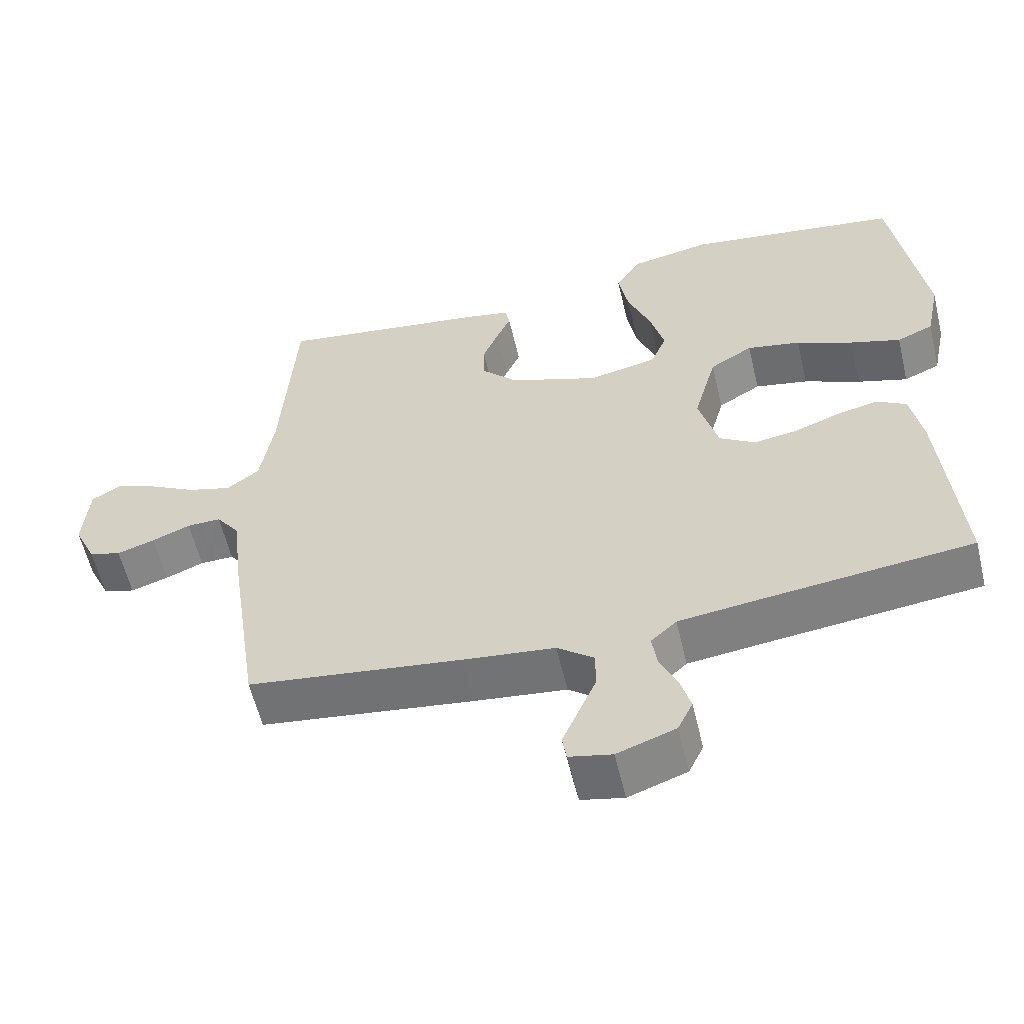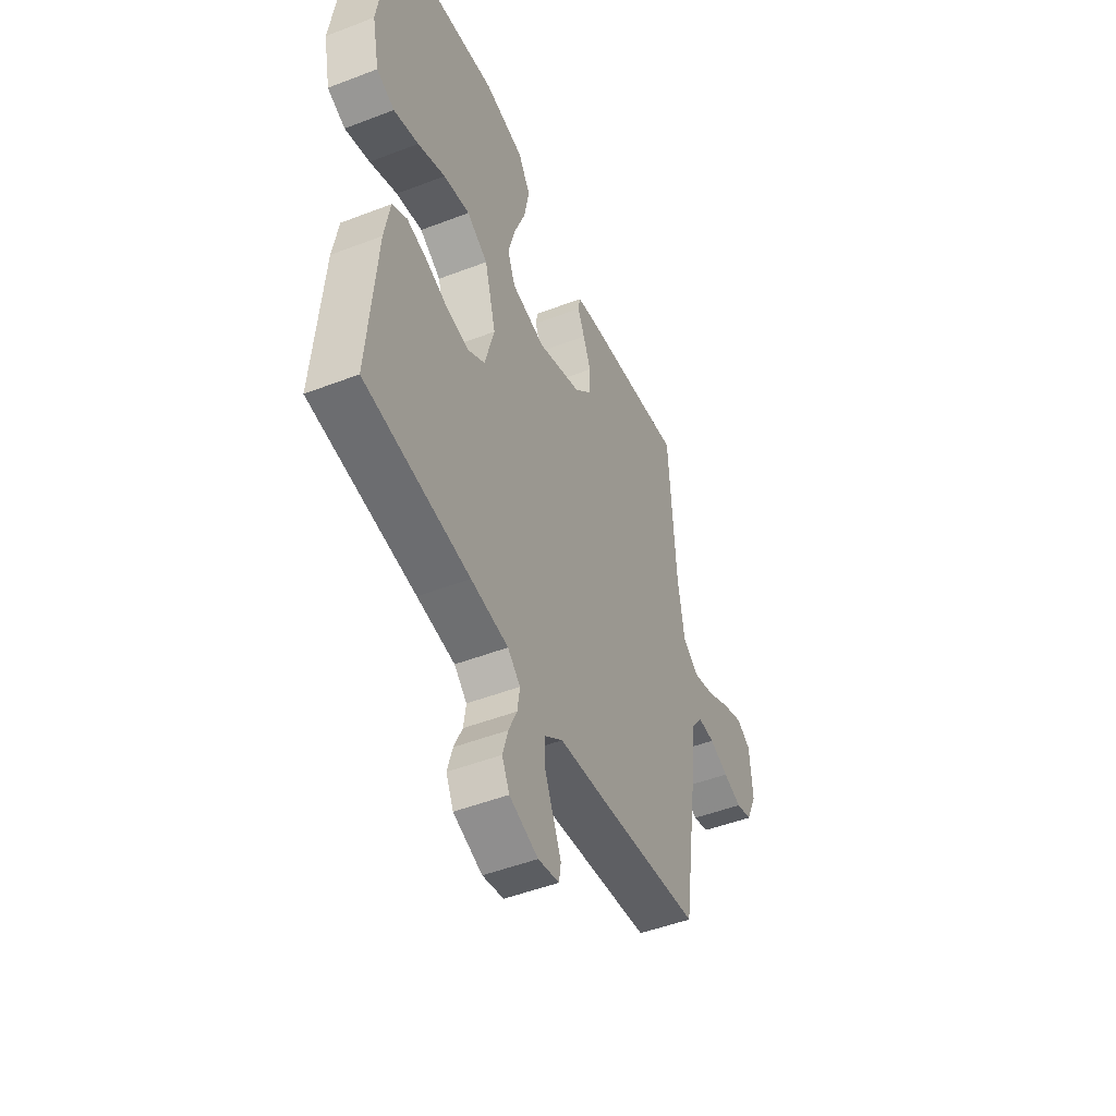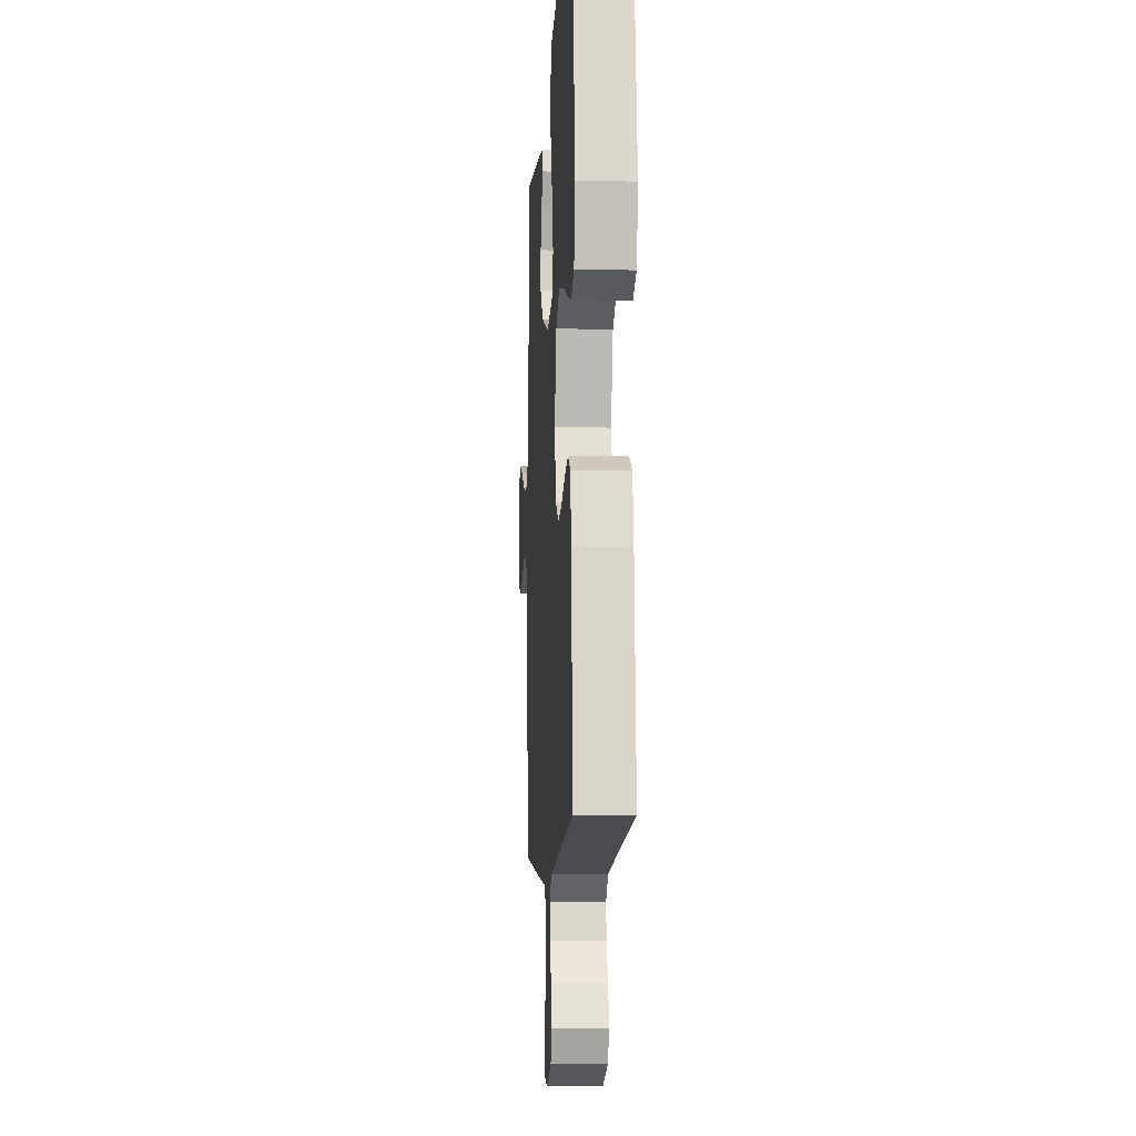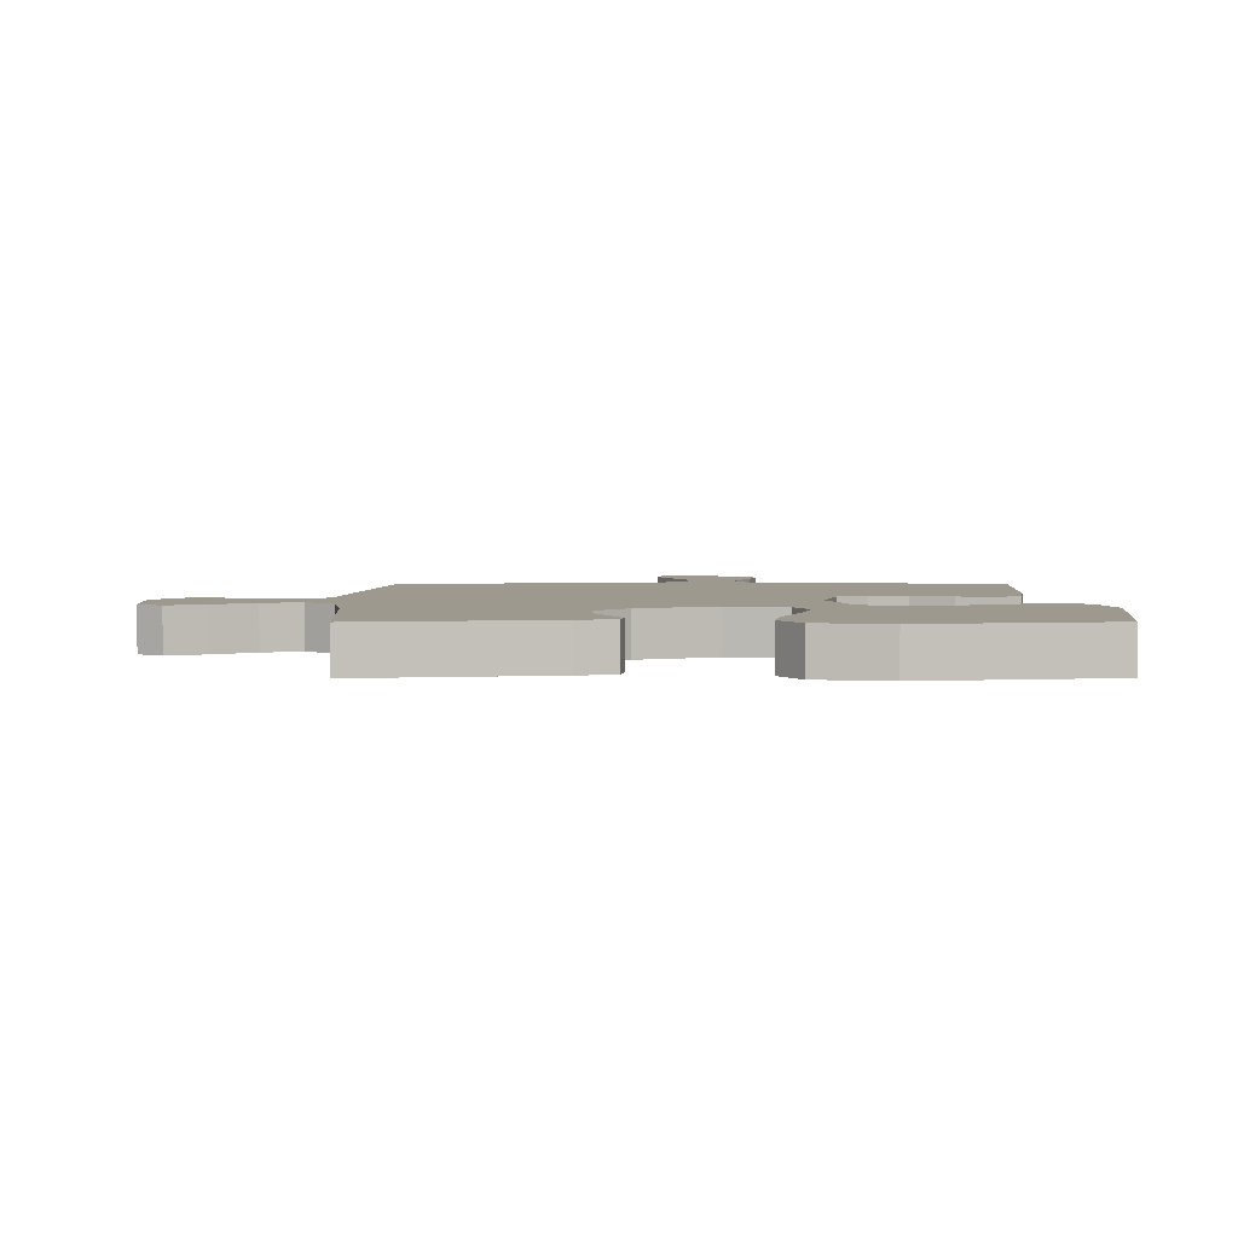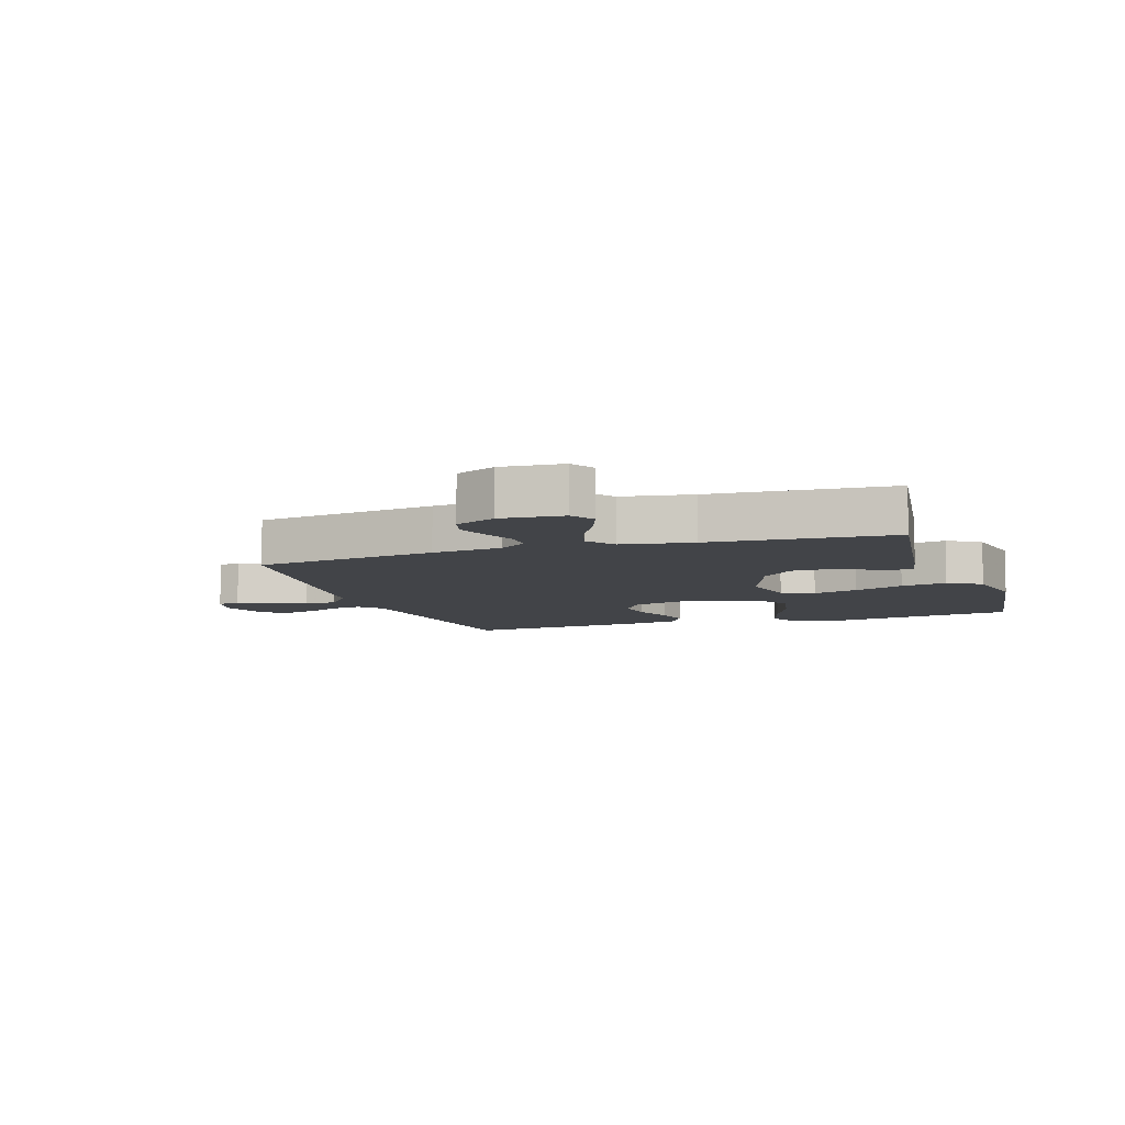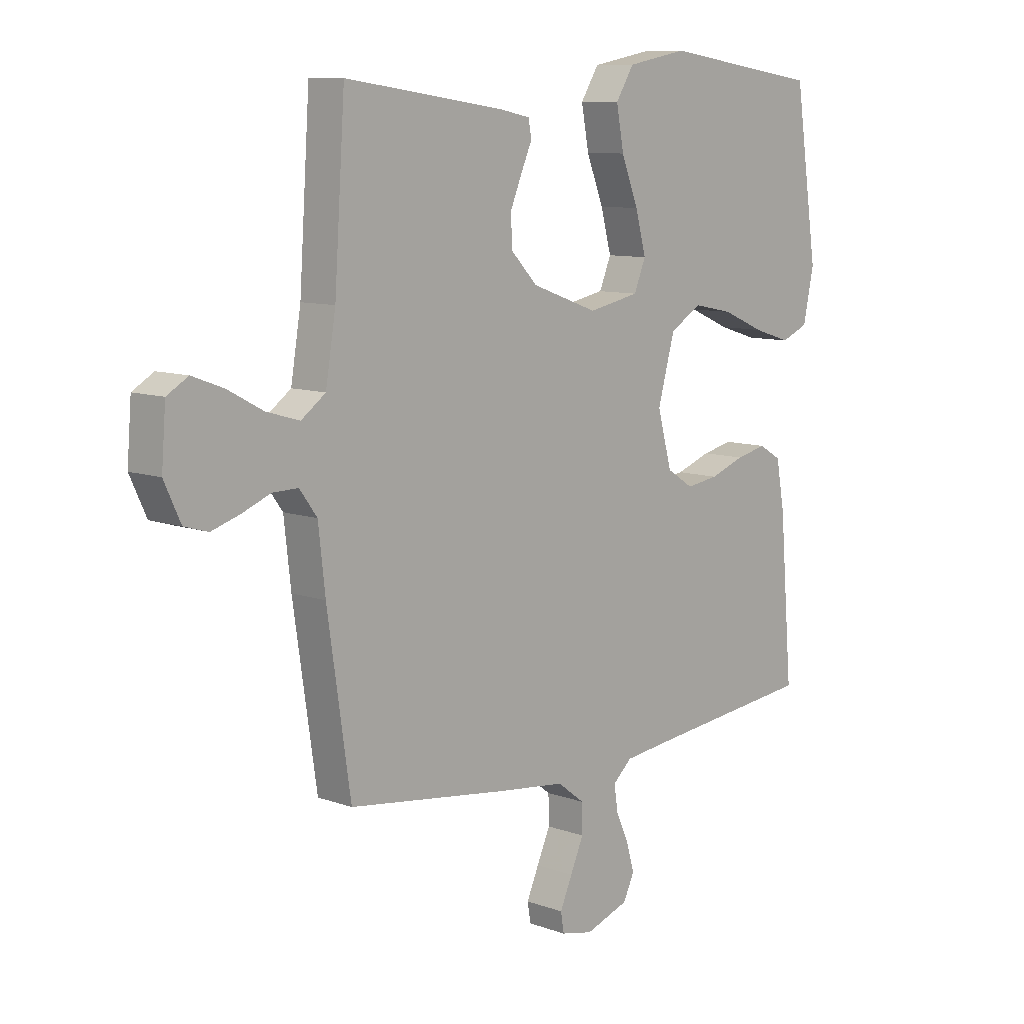
<metadata>
{"format":"obj","ext":"obj","renderer":"f3d","projection":"perspective","resolution":1024,"background":"white","views":[{"elev":-58.2,"azim":13.3,"up":"+Z"},{"elev":-48.4,"azim":113.3,"up":"+Z"},{"elev":-8.6,"azim":86.4,"up":"+Z"},{"elev":3.5,"azim":-0.4,"up":"+Y"},{"elev":-7.8,"azim":-71.6,"up":"+Y"},{"elev":9.5,"azim":-46.6,"up":"+Z"}]}
</metadata>
<code>
v 0.5 0.07 -0.5
v 0.2 0.07 -0.534
v 0.093 0.07 -0.547
v 0.057 0.07 -0.58
v 0.064 0.07 -0.628
v 0.088 0.07 -0.681
v 0.103 0.07 -0.734
v 0.082 0.07 -0.778
v 0 0.07 -0.807
v -0.06 0.07 -0.794
v -0.066 0.07 -0.757
v -0.043 0.07 -0.704
v -0.018 0.07 -0.647
v -0.019 0.07 -0.593
v -0.07 0.07 -0.554
v -0.2 0.07 -0.539
v -0.5 0.07 -0.5
v -0.544 0.07 -0.2
v -0.557 0.07 -0.085
v -0.59 0.07 -0.04
v -0.638 0.07 -0.041
v -0.692 0.07 -0.063
v -0.745 0.07 -0.08
v -0.79 0.07 -0.067
v -0.821 0.07 0
v -0.813 0.07 0.102
v -0.773 0.07 0.126
v -0.714 0.07 0.104
v -0.647 0.07 0.068
v -0.585 0.07 0.05
v -0.539 0.07 0.084
v -0.52 0.07 0.2
v -0.5 0.07 0.5
v -0.2 0.07 0.458
v -0.141 0.07 0.446
v -0.135 0.07 0.414
v -0.155 0.07 0.369
v -0.177 0.07 0.315
v -0.176 0.07 0.258
v -0.125 0.07 0.205
v 0 0.07 0.16
v 0.096 0.07 0.18
v 0.118 0.07 0.234
v 0.098 0.07 0.309
v 0.066 0.07 0.391
v 0.052 0.07 0.467
v 0.086 0.07 0.522
v 0.2 0.07 0.544
v 0.5 0.07 0.5
v 0.544 0.07 0.2
v 0.524 0.07 0.104
v 0.473 0.07 0.082
v 0.402 0.07 0.104
v 0.323 0.07 0.138
v 0.248 0.07 0.153
v 0.188 0.07 0.117
v 0.156 0.07 0
v 0.183 0.07 -0.1
v 0.233 0.07 -0.132
v 0.294 0.07 -0.123
v 0.359 0.07 -0.099
v 0.417 0.07 -0.086
v 0.459 0.07 -0.111
v 0.475 0.07 -0.2
v 0.5 0 -0.5
v 0.2 0 -0.534
v 0.093 0 -0.547
v 0.057 0 -0.58
v 0.064 0 -0.628
v 0.088 0 -0.681
v 0.103 0 -0.734
v 0.082 0 -0.778
v 0 0 -0.807
v -0.06 0 -0.794
v -0.066 0 -0.757
v -0.043 0 -0.704
v -0.018 0 -0.647
v -0.019 0 -0.593
v -0.07 0 -0.554
v -0.2 0 -0.539
v -0.5 0 -0.5
v -0.544 0 -0.2
v -0.557 0 -0.085
v -0.59 0 -0.04
v -0.638 0 -0.041
v -0.692 0 -0.063
v -0.745 0 -0.08
v -0.79 0 -0.067
v -0.821 0 0
v -0.813 0 0.102
v -0.773 0 0.126
v -0.714 0 0.104
v -0.647 0 0.068
v -0.585 0 0.05
v -0.539 0 0.084
v -0.52 0 0.2
v -0.5 0 0.5
v -0.2 0 0.458
v -0.141 0 0.446
v -0.135 0 0.414
v -0.155 0 0.369
v -0.177 0 0.315
v -0.176 0 0.258
v -0.125 0 0.205
v 0 0 0.16
v 0.096 0 0.18
v 0.118 0 0.234
v 0.098 0 0.309
v 0.066 0 0.391
v 0.052 0 0.467
v 0.086 0 0.522
v 0.2 0 0.544
v 0.5 0 0.5
v 0.544 0 0.2
v 0.524 0 0.104
v 0.473 0 0.082
v 0.402 0 0.104
v 0.323 0 0.138
v 0.248 0 0.153
v 0.188 0 0.117
v 0.156 0 0
v 0.183 0 -0.1
v 0.233 0 -0.132
v 0.294 0 -0.123
v 0.359 0 -0.099
v 0.417 0 -0.086
v 0.459 0 -0.111
v 0.475 0 -0.2
f 63 64 1 2
f 60 61 62 63
f 59 60 63 2
f 58 59 2 3
f 57 58 3 4
f 51 52 53 54
f 51 54 55
f 50 51 55
f 49 50 55
f 48 49 55 56
f 44 45 46 47
f 43 44 47 48
f 34 35 36 37
f 32 33 34 37
f 31 32 37 38
f 30 31 38 39
f 26 27 28 29
f 26 29 30
f 25 26 30
f 24 25 30
f 21 22 23 24
f 21 24 30 39
f 16 17 18 19
f 15 16 19 20
f 14 15 20
f 10 11 12 13
f 8 9 10 13
f 8 13 14
f 5 6 7 8
f 4 5 8 14
f 57 4 14 20
f 43 48 56 57
f 42 43 57
f 41 42 57 20
f 20 21 39 40
f 20 40 41
f 66 65 128 127
f 127 126 125 124
f 66 127 124 123
f 67 66 123 122
f 68 67 122 121
f 118 117 116 115
f 119 118 115
f 119 115 114
f 119 114 113
f 120 119 113 112
f 111 110 109 108
f 112 111 108 107
f 101 100 99 98
f 101 98 97 96
f 102 101 96 95
f 103 102 95 94
f 93 92 91 90
f 94 93 90
f 94 90 89
f 94 89 88
f 88 87 86 85
f 103 94 88 85
f 83 82 81 80
f 84 83 80 79
f 84 79 78
f 77 76 75 74
f 77 74 73 72
f 78 77 72
f 72 71 70 69
f 78 72 69 68
f 84 78 68 121
f 121 120 112 107
f 121 107 106
f 84 121 106 105
f 104 103 85 84
f 105 104 84
f 1 65 66 2
f 2 66 67 3
f 3 67 68 4
f 4 68 69 5
f 5 69 70 6
f 6 70 71 7
f 7 71 72 8
f 8 72 73 9
f 9 73 74 10
f 10 74 75 11
f 11 75 76 12
f 12 76 77 13
f 13 77 78 14
f 14 78 79 15
f 15 79 80 16
f 16 80 81 17
f 17 81 82 18
f 18 82 83 19
f 19 83 84 20
f 20 84 85 21
f 21 85 86 22
f 22 86 87 23
f 23 87 88 24
f 24 88 89 25
f 25 89 90 26
f 26 90 91 27
f 27 91 92 28
f 28 92 93 29
f 29 93 94 30
f 30 94 95 31
f 31 95 96 32
f 32 96 97 33
f 33 97 98 34
f 34 98 99 35
f 35 99 100 36
f 36 100 101 37
f 37 101 102 38
f 38 102 103 39
f 39 103 104 40
f 40 104 105 41
f 41 105 106 42
f 42 106 107 43
f 43 107 108 44
f 44 108 109 45
f 45 109 110 46
f 46 110 111 47
f 47 111 112 48
f 48 112 113 49
f 49 113 114 50
f 50 114 115 51
f 51 115 116 52
f 52 116 117 53
f 53 117 118 54
f 54 118 119 55
f 55 119 120 56
f 56 120 121 57
f 57 121 122 58
f 58 122 123 59
f 59 123 124 60
f 60 124 125 61
f 61 125 126 62
f 62 126 127 63
f 63 127 128 64
f 64 128 65 1

</code>
